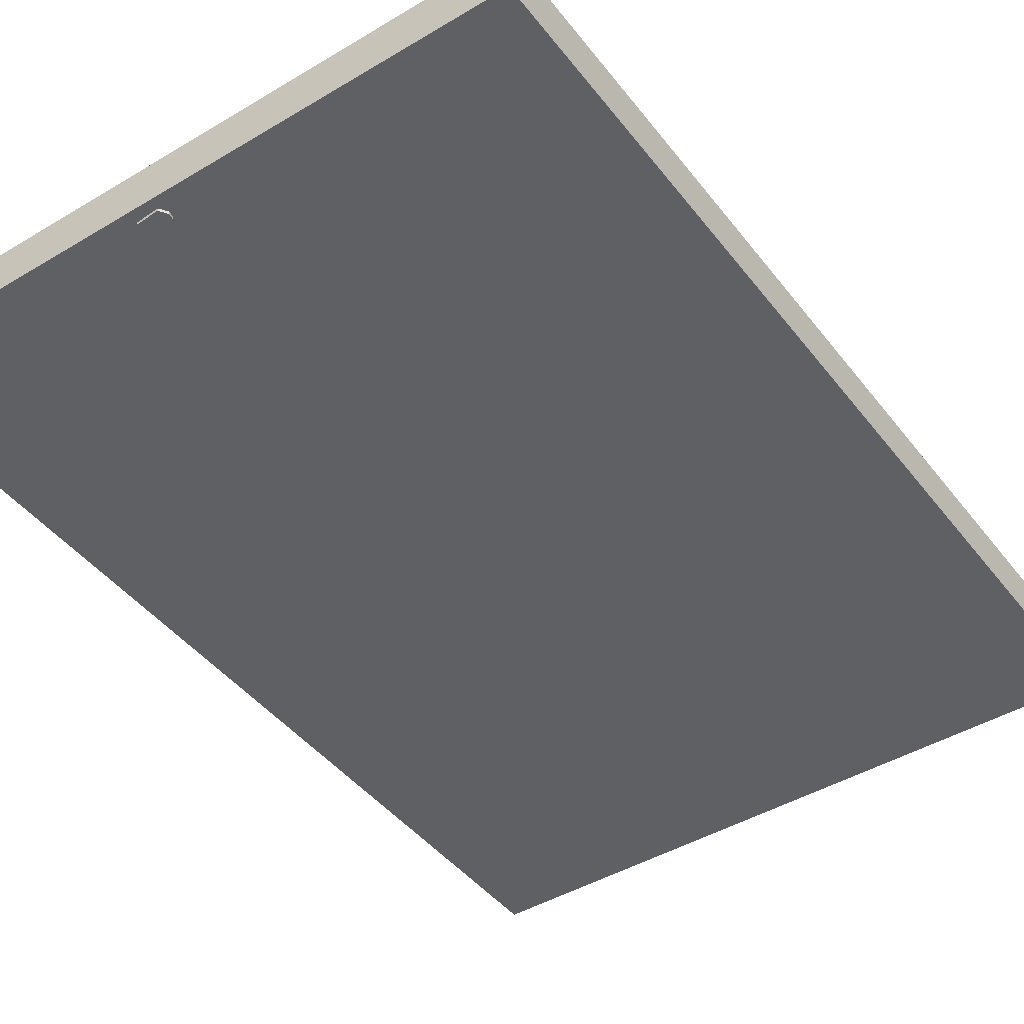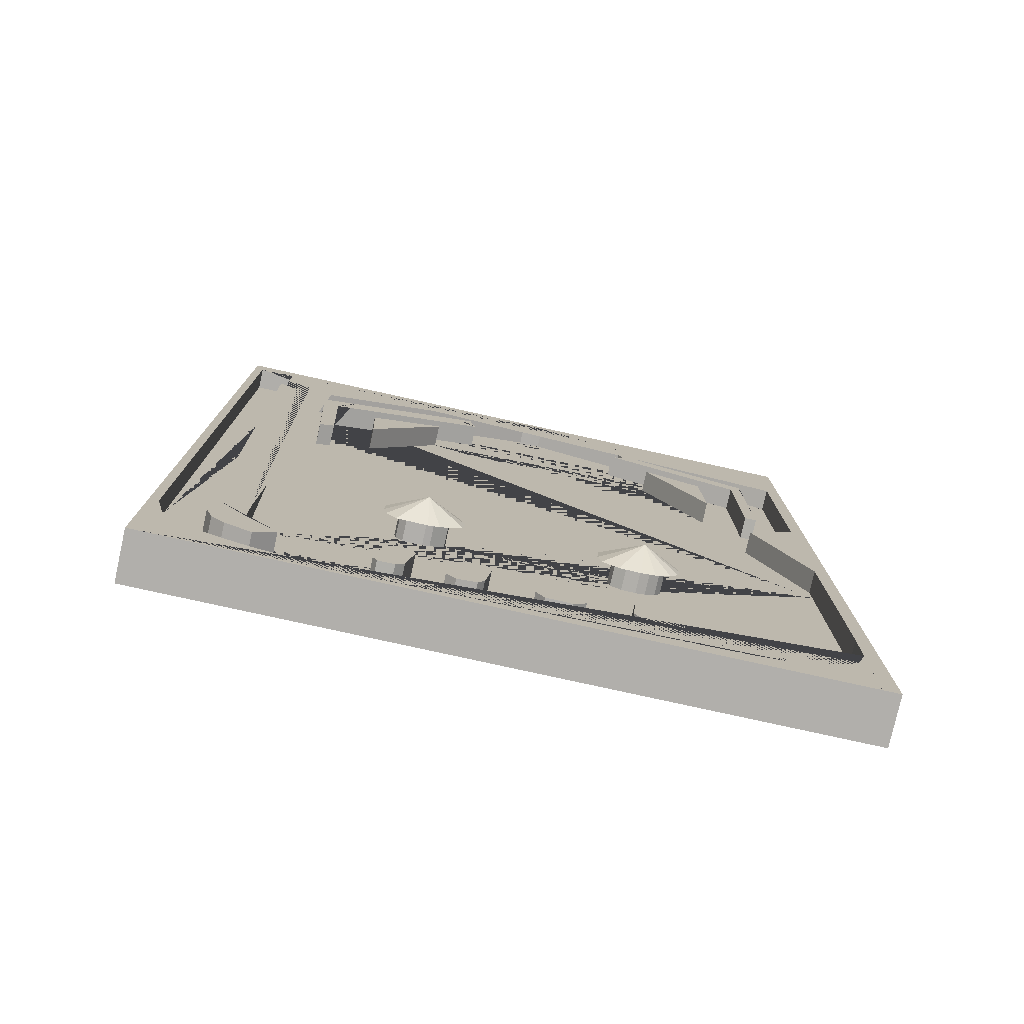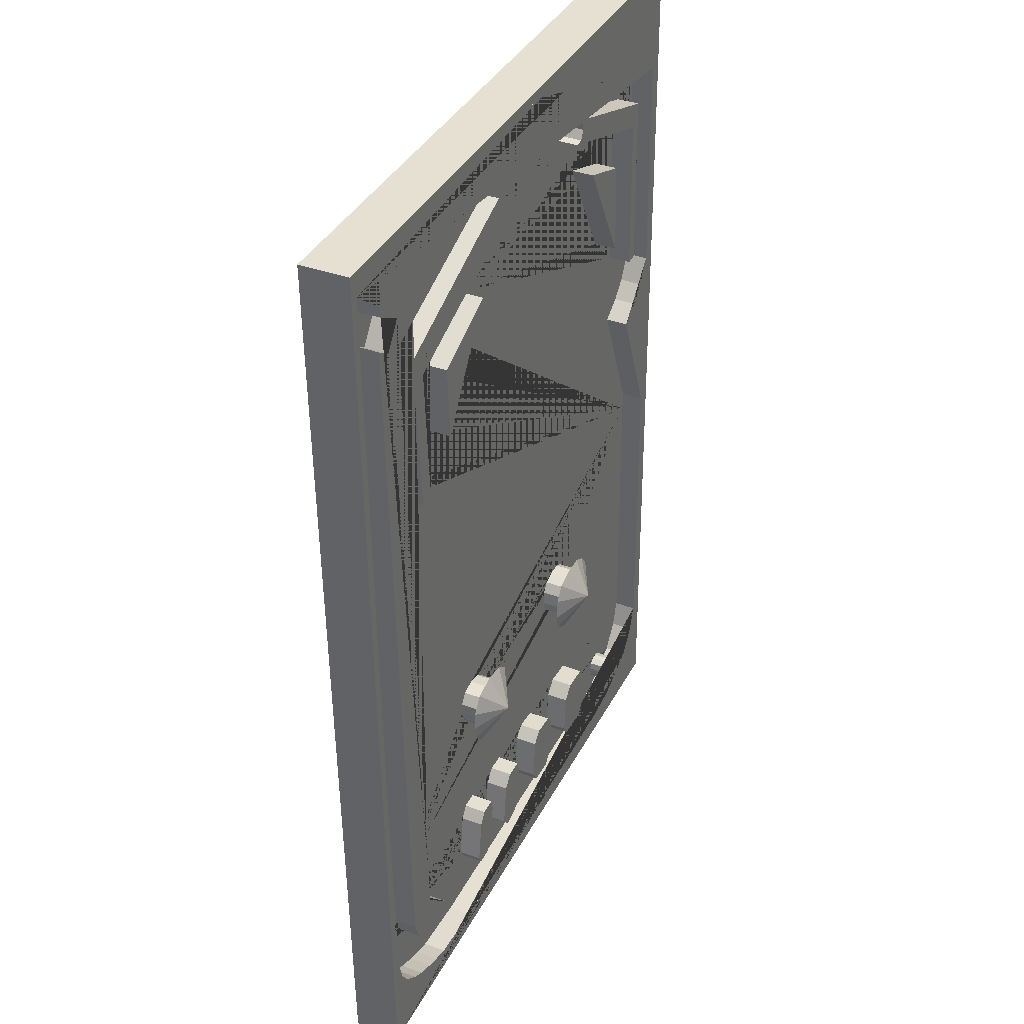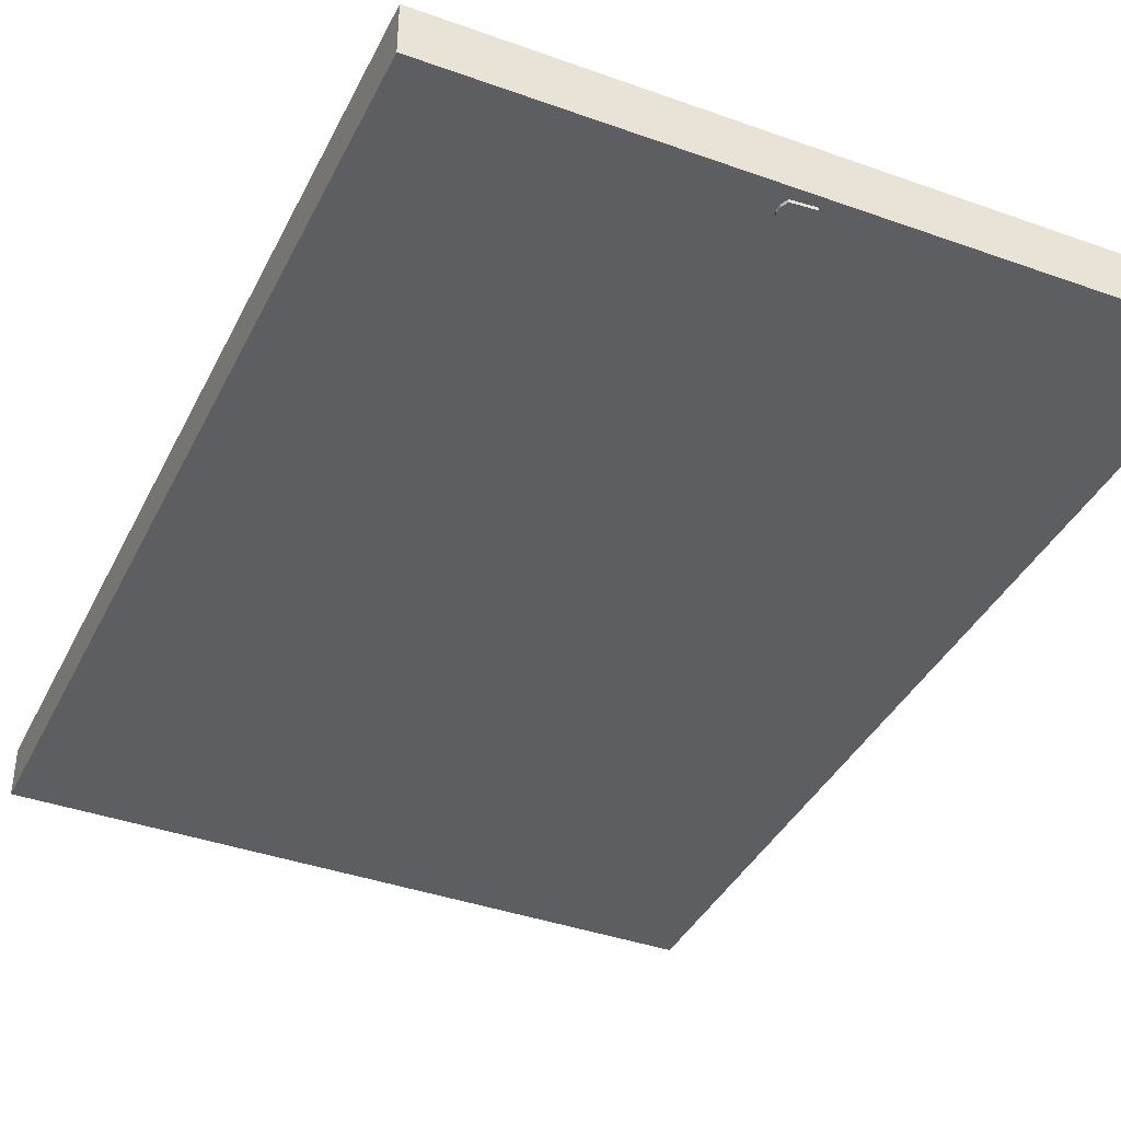
<metadata>
{"format":"obj","ext":"obj","renderer":"f3d","projection":"perspective","resolution":1024,"background":"white","views":[{"elev":-44.6,"azim":34.9,"up":"+Y"},{"elev":-77.6,"azim":167.4,"up":"+Z"},{"elev":38.2,"azim":115.2,"up":"+Z"},{"elev":-39.1,"azim":-24.1,"up":"+Y"}]}
</metadata>
<code>
o Cube
v 24.14 0.2473 -35.64
v 24.11 -0.3608 36.75
v -26.01 -0.2762 36.73
v -25.98 0.3319 -35.66
v 24.15 2.166 -35.62
v 24.11 1.558 36.77
v -26.01 1.643 36.75
v -25.98 2.251 -35.64
v 23.47 0.2485 -35.64
v 23.43 -0.3597 36.75
v 23.47 2.167 -35.62
v 23.44 1.559 36.77
v 24.14 2.053 -22.12
v 23.47 2.091 -26.5
v 23.46 2.054 -22.14
v -25.98 2.149 -23.53
v -25.98 2.153 -23.97
v 22.83 2.115 -29.27
v 22.06 2.127 -30.58
v 20.74 2.139 -31.69
v 19.68 2.146 -32.34
v 18.25 2.154 -32.96
v 17.16 2.159 -33.36
v 15.7 2.165 -33.82
v 10.98 2.176 -34.17
v -16.16 2.219 -33.83
v -18.69 2.22 -33.43
v -20.86 2.216 -32.56
v -22.68 2.211 -31.63
v -24.14 2.198 -29.68
v -24.88 0.3301 -35.66
v -24.92 -0.2781 36.73
v -24.88 2.249 -35.64
v -24.91 1.641 36.75
v -24.88 2.147 -23.5
v -24.81 2.181 -27.61
v -24.65 2.248 -35.64
v -3.853 1.617 35.39
v -24.89 1.991 -4.893
v -24.89 1.977 -3.297
v -24.9 1.856 11.11
v -24.91 1.709 28.63
v -25.99 1.999 -5.663
v -25.99 2 -5.797
v 17.7 2.065 -22.31
v 20.34 2.06 -22.23
v 23.44 1.574 34.95
v 20.29 2.093 -26.1
v 19.75 2.107 -27.72
v 18.75 2.117 -28.74
v 16.78 2.129 -29.72
v 15.24 2.118 -28.12
v 17.7 2.092 -25.56
v 20.56 1.578 35.07
v 20.59 1.599 32.61
v 20.61 1.605 31.84
v 18.48 1.62 30.57
v 19.87 1.633 28.65
v 21.08 1.624 29.5
v 18.22 1.864 1.479
v 18.34 1.789 10.38
v 19.53 1.737 16.32
v 19.95 1.695 21.32
v 20.12 1.657 25.75
v 19.81 1.64 27.83
v 16.37 1.635 29.13
v -1.923 1.608 36
v -2.824 1.609 36.08
v -3.628 1.612 35.89
v -21.87 1.695 29.65
v -23.8 1.871 9.151
v -22.56 1.879 7.918
v -20.87 1.885 6.861
v -22.04 1.837 12.86
v -21.98 1.726 25.95
v -22.06 1.719 26.83
v -10.88 1.668 30.69
v -11.24 1.677 29.74
v -10.83 1.682 29.06
v -10.18 1.681 28.97
v -21.11 1.731 25.2
v -21.1 1.835 12.83
v 11.96 1.673 25.49
v 14.01 1.656 27.18
v 2.738 1.659 29.04
v 9.284 1.648 29.08
v 5.061 1.64 30.78
v 3.279 1.638 31.46
v 3.87 1.643 30.71
v 3.867 1.649 29.94
v 3.283 1.652 29.73
v 16.03 1.766 13.57
v 16.68 1.66 26.11
v 15.3 1.678 24.2
v 14.88 1.763 14.22
v 7.927 1.708 22.16
v 9.48 1.695 23.44
v 6.06 1.687 24.97
v 11.6 1.748 16.64
v 11.82 1.699 22.4
v -18.01 1.805 15.8
v -17.83 1.742 23.22
v -13.21 1.721 24.9
v 6.592 2.143 -29.38
v 7.211 2.148 -30.07
v 8.432 2.146 -30.09
v 8.749 2.14 -29.42
v 8.228 2.11 -25.81
v 7.586 2.104 -24.89
v 6.247 2.106 -24.87
v 6.027 2.114 -25.84
v 3.373 2.12 -25.99
v 0.7824 2.126 -26.14
v 3.134 2.158 -30.46
v 3.843 2.15 -29.59
v 1.221 2.153 -29.41
v 1.689 2.158 -30.16
v 2.562 2.113 -25
v 1.09 2.116 -25.03
v -2.476 2.133 -26.33
v -5.877 2.14 -26.52
v -4.717 2.171 -30.47
v -2.811 2.168 -30.39
v -2.191 2.158 -29.37
v -5.645 2.165 -29.53
v -2.514 2.129 -25.91
v -3.404 2.124 -25.08
v -5.26 2.128 -25.21
v -5.917 2.136 -25.99
v -9.068 2.147 -26.71
v -12.91 2.155 -26.93
v -12.08 2.185 -30.55
v -9.332 2.179 -30.41
v -8.828 2.171 -29.55
v -12.76 2.177 -29.55
v -9.105 2.144 -26.27
v -10.08 2.137 -25.25
v -12.28 2.141 -25.36
v -12.94 2.15 -26.27
v -19.81 2.212 -32.27
v -19.19 2.211 -32.23
v -18.96 2.208 -31.95
v -18.8 2.204 -31.57
v -18.76 2.2 -31.03
v -18.85 2.195 -30.46
v -19.36 2.194 -30.2
v -19.84 2.194 -30.15
v -20.32 2.196 -30.3
v -20.58 2.2 -30.67
v -20.72 2.204 -31.14
v -20.7 2.208 -31.65
v -20.41 2.211 -31.98
v -20.24 2.212 -32.19
v 5.64 2.028 -15.51
v 7.107 2.025 -15.44
v 7.626 2.019 -14.85
v 7.746 2.013 -14.11
v 7.712 2.005 -13.19
v 7.145 1.999 -12.38
v 6.015 1.999 -12.11
v 4.903 2.002 -12.28
v 4.24 2.008 -12.82
v 3.973 2.015 -13.64
v 4.048 2.023 -14.51
v 4.747 2.026 -15.09
v 5.102 2.028 -15.38
v -11.59 2.057 -15.43
v -10.83 2.06 -15.95
v -10.12 2.06 -16.13
v -9.081 2.057 -16.02
v -8.279 2.051 -15.48
v -8.094 2.044 -14.66
v -8.196 2.035 -13.56
v -8.72 2.03 -12.81
v -9.616 2.029 -12.49
v -10.79 2.03 -12.47
v -11.49 2.035 -12.86
v -12.01 2.041 -13.49
v -12.1 2.046 -14.11
v -12.01 2.052 -14.82
v 24.14 3.797 -22.11
v 24.12 3.303 36.78
v -24.88 3.993 -35.63
v -25.97 3.995 -35.63
v -24.91 3.385 36.76
v -26.01 3.387 36.76
v -25.98 3.897 -23.96
v 24.15 3.911 -35.61
v 23.47 3.912 -35.61
v 23.44 3.304 36.78
v 23.44 3.319 34.97
v 23.47 3.835 -26.49
v 23.47 3.799 -22.13
v -25.99 3.745 -5.783
v -25.98 3.894 -23.52
v 22.83 3.86 -29.26
v 22.06 3.872 -30.56
v 20.75 3.883 -31.68
v 19.68 3.891 -32.32
v 18.26 3.898 -32.94
v 17.16 3.903 -33.35
v 15.71 3.91 -33.8
v 10.98 3.921 -34.15
v -16.16 3.964 -33.81
v -18.68 3.964 -33.41
v -20.86 3.961 -32.54
v -22.67 3.956 -31.62
v -24.13 3.942 -29.67
v -24.8 3.926 -27.6
v -24.64 3.993 -35.63
v -24.88 3.891 -23.49
v -24.91 3.454 28.64
v -24.66 3.987 -34.9
v -24.89 3.735 -4.879
v -24.89 3.722 -3.283
v -24.9 3.601 11.12
v -25.99 3.743 -5.649
v 17.7 3.81 -22.29
v 20.34 3.805 -22.22
v 20.29 3.837 -26.09
v 19.75 3.852 -27.7
v 18.76 3.862 -28.73
v 16.78 3.874 -29.71
v 15.25 3.863 -28.1
v 17.7 3.837 -25.54
v 20.56 3.323 35.08
v 20.6 3.343 32.62
v 20.61 3.35 31.85
v 18.49 3.364 30.58
v 19.88 3.378 28.66
v 21.08 3.369 29.51
v 18.22 3.609 1.494
v 18.34 3.534 10.4
v 19.54 3.482 16.34
v 19.95 3.439 21.33
v 20.13 3.402 25.77
v 19.81 3.385 27.85
v 16.37 3.38 29.14
v -1.92 3.353 36.02
v -2.821 3.354 36.1
v -3.625 3.357 35.9
v -21.86 3.44 29.67
v -23.8 3.615 9.165
v -22.56 3.624 7.933
v -20.87 3.63 6.875
v -22.04 3.581 12.87
v -21.98 3.471 25.96
v -22.05 3.464 26.84
v -10.88 3.413 30.7
v -11.23 3.421 29.76
v -10.82 3.426 29.07
v -10.18 3.426 28.98
v -21.11 3.476 25.21
v -21.1 3.58 12.85
v 11.96 3.418 25.5
v 14.02 3.4 27.2
v 2.741 3.403 29.06
v 9.287 3.392 29.1
v 5.064 3.385 30.79
v 3.282 3.382 31.47
v 3.873 3.388 30.72
v 3.87 3.394 29.95
v 3.286 3.397 29.74
v 16.03 3.511 13.58
v 16.68 3.405 26.13
v 15.3 3.423 24.22
v 14.88 3.508 14.23
v 7.93 3.453 22.18
v 9.483 3.439 23.46
v 6.063 3.432 24.99
v 11.6 3.493 16.65
v 11.82 3.444 22.41
v -18.01 3.55 15.82
v -17.83 3.487 23.23
v -13.2 3.465 24.91
v 6.595 3.888 -29.36
v 7.214 3.893 -30.05
v 8.435 3.891 -30.08
v 8.752 3.885 -29.4
v 8.231 3.855 -25.8
v 7.589 3.848 -24.88
v 6.25 3.851 -24.86
v 6.03 3.859 -25.82
v 3.376 3.865 -25.98
v 0.7854 3.87 -26.12
v 3.137 3.903 -30.45
v 3.846 3.894 -29.58
v 1.224 3.897 -29.39
v 1.692 3.903 -30.15
v 2.565 3.858 -24.98
v 1.093 3.861 -25.02
v -2.473 3.877 -26.31
v -5.874 3.885 -26.51
v -4.714 3.916 -30.45
v -2.808 3.912 -30.37
v -2.188 3.902 -29.35
v -5.642 3.91 -29.51
v -2.511 3.874 -25.9
v -3.401 3.869 -25.06
v -5.257 3.873 -25.2
v -5.914 3.88 -25.98
v -9.065 3.892 -26.69
v -12.9 3.9 -26.91
v -12.08 3.929 -30.54
v -9.329 3.923 -30.4
v -8.825 3.915 -29.53
v -12.76 3.922 -29.54
v -9.102 3.888 -26.25
v -10.08 3.881 -25.24
v -12.28 3.886 -25.35
v -12.94 3.895 -26.25
v -19.8 3.957 -32.26
v -19.19 3.955 -32.21
v -18.96 3.952 -31.93
v -18.8 3.949 -31.56
v -18.76 3.944 -31.01
v -18.85 3.94 -30.44
v -19.36 3.938 -30.19
v -19.84 3.939 -30.13
v -20.32 3.941 -30.28
v -20.58 3.944 -30.66
v -20.72 3.949 -31.13
v -20.69 3.953 -31.64
v -20.41 3.955 -31.97
v -20.24 3.957 -32.17
v 5.643 3.773 -15.5
v 7.11 3.77 -15.43
v 7.629 3.764 -14.83
v 7.749 3.758 -14.1
v 7.715 3.75 -13.18
v 7.148 3.744 -12.36
v 6.018 3.744 -12.1
v 4.905 3.747 -12.26
v 4.243 3.753 -12.8
v 3.976 3.76 -13.63
v 4.051 3.767 -14.5
v 4.75 3.771 -15.07
v 5.105 3.773 -15.36
v -11.58 3.801 -15.42
v -10.83 3.804 -15.93
v -10.12 3.805 -16.12
v -9.078 3.802 -16
v -8.276 3.796 -15.46
v -8.092 3.789 -14.65
v -8.193 3.78 -13.55
v -8.717 3.774 -12.8
v -9.613 3.773 -12.48
v -10.79 3.775 -12.45
v -11.49 3.779 -12.85
v -12 3.786 -13.47
v -12.1 3.791 -14.09
v -12.01 3.797 -14.8
v -3.87 1.621 34.88
v -3.691 1.624 34.54
v -3.315 1.624 34.38
v -2.857 1.624 34.37
v -2.359 1.622 34.43
v -1.819 1.62 34.63
v -1.582 1.616 35.03
v -1.535 1.612 35.43
v -3.632 -0.5282 35.87
v -3.857 -0.5237 35.37
v -3.874 -0.5193 34.86
v -3.695 -0.5168 34.52
v -3.318 -0.5161 34.36
v -2.861 -0.5167 34.35
v -2.363 -0.5181 34.41
v -1.823 -0.5207 34.62
v -1.585 -0.5245 35.01
v -1.538 -0.5279 35.42
v -1.927 -0.532 35.98
v -11.58 3.801 -15.42
v -10.83 3.804 -15.93
v -10.12 3.805 -16.12
v -9.078 3.802 -16
v -8.276 3.796 -15.46
v -8.092 3.789 -14.65
v -8.193 3.78 -13.55
v -8.717 3.774 -12.8
v -9.613 3.773 -12.48
v -10.79 3.775 -12.45
v -11.49 3.779 -12.85
v -12 3.786 -13.47
v -12.1 3.791 -14.09
v -12.01 3.797 -14.8
v -12.32 3.808 -16.02
v -11.16 3.812 -16.81
v -10.07 3.813 -17.09
v -8.475 3.809 -16.92
v -7.242 3.8 -16.09
v -6.959 3.789 -14.84
v -7.116 3.775 -13.15
v -7.92 3.766 -12
v -9.295 3.765 -11.51
v -11.1 3.767 -11.47
v -12.18 3.774 -12.07
v -12.97 3.784 -13.03
v -13.11 3.792 -13.98
v -12.97 3.801 -15.08
v 5.522 3.756 -16.39
v 7.861 3.751 -16.28
v 8.687 3.742 -15.33
v 8.879 3.732 -14.16
v 8.825 3.719 -12.69
v 7.921 3.71 -11.4
v 6.119 3.709 -10.97
v 4.346 3.715 -11.23
v 3.29 3.724 -12.1
v 2.865 3.735 -13.41
v 2.984 3.747 -14.8
v 4.099 3.753 -15.71
v 4.665 3.756 -16.18
v -10.2 5.315 -14.28
v 5.854 5.26 -13.88
f 44 43 217 194
f 100 99 271 272
f 371 370 369 368 367 366 365 364 363 362 361
f 117 116 288 289
f 116 113 285 288
f 112 115 287 284
f 115 114 286 287
f 104 111 283 276
f 111 110 282 283
f 140 153 325 312
f 110 109 281 282
f 109 108 280 281
f 152 151 323 324
f 284 287 286 289 288 285
f 285 291 290 284
f 292 296 295 294 297 293
f 293 301 300 299 298 292
f 316 315 314 313 312 325 324 323 322 321 320 319 318 317
f 114 117 289 286
f 118 112 284 290
f 119 118 290 291
f 113 119 291 285
f 123 122 294 295
f 124 123 295 296
f 120 124 296 292
f 125 121 293 297
f 122 125 297 294
f 126 120 292 298
f 127 126 298 299
f 128 127 299 300
f 129 128 300 301
f 121 129 301 293
f 133 132 304 305
f 134 133 305 306
f 130 134 306 302
f 135 131 303 307
f 132 135 307 304
f 136 130 302 308
f 137 136 308 309
f 138 137 309 310
f 139 138 310 311
f 131 139 311 303
f 142 141 313 314
f 143 142 314 315
f 144 143 315 316
f 145 144 316 317
f 146 145 317 318
f 147 146 318 319
f 148 147 319 320
f 105 104 276 277
f 149 148 320 321
f 106 105 277 278
f 150 149 321 322
f 107 106 278 279
f 151 150 322 323
f 108 107 279 280
f 1 5 13 6 2
f 32 34 7 3
f 3 7 43 44 16 17 8 4
f 33 31 4 8
f 5 1 9 11
f 2 6 12 10
f 11 37 210 189
f 161 160 332 333
f 77 78 250 249
f 11 9 31 33 37
f 10 12 34 32
f 9 10 32 31
f 36 30 208 209
f 160 159 331 332
f 76 77 249 248
f 159 158 330 331
f 75 76 248 247
f 158 157 329 330
f 74 75 247 246
f 157 156 328 329
f 156 155 327 328
f 54 55 227 226
f 155 154 326 327
f 34 12 190 185
f 65 66 238 237
f 37 33 183 210
f 73 40 215 245
f 72 73 245 244
f 189 210 213 209 208 207 206 205 204 203 202 201 200 199 198 197 196 192
f 188 189 192 181
f 211 195 194 214
f 181 193 191 190 182
f 193 181 192
f 211 209 187 195
f 209 213 210 183 184 187
f 219 220 221 222 223 224 225 218
f 214 194 217 215
f 215 217 186 185 212 216
f 191 226 227 238 239 240 241 242 212 185 190
f 216 243 244 245 215
f 218 232 233 234 235 236 237 238 227 228 229 230 231 219
f 248 249 250 251 252 253 254 246 247
f 255 257 258 256
f 257 263 262 261 260 259 258
f 256 265 264 267 266 255
f 268 270 269
f 269 272 271 268
f 273 274 275
f 78 79 251 250
f 162 161 333 334
f 35 36 209 211
f 79 80 252 251
f 163 162 334 335
f 80 81 253 252
f 164 163 335 336
f 81 82 254 253
f 165 164 336 337
f 39 35 211 214
f 166 165 337 338
f 40 39 214 215
f 154 166 338 326
f 42 41 216 212
f 6 13 181 182
f 43 7 186 217
f 33 8 184 183
f 168 167 339 340
f 7 34 185 186
f 169 168 340 341
f 8 17 187 184
f 170 169 341 342
f 86 84 256 258
f 171 170 342 343
f 15 47 191 193
f 83 85 257 255
f 172 171 343 344
f 46 48 220 219
f 5 11 189 188
f 87 86 258 259
f 173 172 344 345
f 48 49 221 220
f 12 6 182 190
f 88 87 259 260
f 174 173 345 346
f 49 50 222 221
f 89 88 260 261
f 175 174 346 347
f 50 51 223 222
f 90 89 261 262
f 176 175 347 348
f 51 52 224 223
f 91 90 262 263
f 177 176 348 349
f 52 53 225 224
f 85 91 263 257
f 178 177 349 350
f 53 45 218 225
f 13 5 188 181
f 93 92 264 265
f 179 178 350 351
f 84 93 265 256
f 180 179 351 352
f 14 15 193 192
f 94 83 255 266
f 167 180 352 339
f 47 54 226 191
f 16 44 194 195
f 95 94 266 267
f 55 56 228 227
f 17 16 195 187
f 92 95 267 264
f 56 57 229 228
f 18 14 192 196
f 57 58 230 229
f 19 18 196 197
f 58 59 231 230
f 20 19 197 198
f 98 97 269 270
f 59 46 219 231
f 21 20 198 199
f 96 98 270 268
f 45 60 232 218
f 22 21 199 200
f 60 61 233 232
f 23 22 200 201
f 97 100 272 269
f 61 62 234 233
f 24 23 201 202
f 99 96 268 271
f 62 63 235 234
f 25 24 202 203
f 101 102 274 273
f 63 64 236 235
f 26 25 203 204
f 102 103 275 274
f 64 65 237 236
f 27 26 204 205
f 103 101 273 275
f 66 67 239 238
f 28 27 205 206
f 67 68 240 239
f 29 28 206 207
f 68 69 241 240
f 30 29 207 208
f 69 70 242 241
f 70 42 212 242
f 41 71 243 216
f 71 72 244 243
f 357 356 366 367
f 354 353 363 364
f 67 360 370 371
f 358 357 367 368
f 355 354 364 365
f 69 67 371 361
f 38 69 361 362
f 359 358 368 369
f 356 355 365 366
f 353 38 362 363
f 360 359 369 370
f 283 282 281 280 279 278 277 276
f 302 306 305 304 307 303
f 303 311 310 309 308 302
f 389 388 413
f 404 403 414
f 397 396 413
f 412 411 414
f 390 389 413
f 405 404 414
f 398 397 413
f 400 412 414
f 391 390 413
f 406 405 414
f 399 398 413
f 392 391 413
f 407 406 414
f 386 399 413
f 393 392 413
f 408 407 414
f 401 400 414
f 394 393 413
f 409 408 414
f 387 386 413
f 402 401 414
f 395 394 413
f 410 409 414
f 388 387 413
f 403 402 414
f 396 395 413
f 411 410 414
f 15 46 59 58 57 56 55 47
f 14 18 19 20 144 145 146 147 148 149 150 29 30 36 131 135 132 133 134 130 121 125 122 123 124 120 113 116 117 114 115 112 111 104 105 106 107 52 51 50 49 48 46 15
f 42 76 75 74 82 101 103 98 96 39 40 73 72 71 41
f 39 96 99 100 97 83 94 95 92 93 84 66 65 64 63 62 61 60 45 157 158 159 160 161 162 163
f 47 55 54
f 66 86 87 88 89 90 91 85 80 79 78 77 76 42 70 69 38 353 354 355 356 357 358 359 360 67
f 84 86 66
f 98 103 102 101 82 81 80 85 83 97
f 52 107 108 109 110 111 112 118 119 113 120 126 127 128 129 121 130 136 137 138 139 131 36 35 45 53
f 29 150 151 152 153 140 141 142 143 144 20 21 22 23 24 25 26 27 28
f 45 35 39 179 180 167 168 169 170 171 172 164 165 166 154 155 156 157
f 164 172 173 174 175 176 177 178 179 39 163
f 31 32 3 4
f 1 2 10 9
f 153 152 324 325
f 329 328 327 326 338 337 336 335 334 333 332 331 330
f 346 345 378 379
f 82 74 246 254
f 141 140 312 313
f 69 68 67
f 384 383 382 381 380 379 378 377 376 375 374 373 372 385
f 347 346 379 380
f 340 339 372 373
f 348 347 380 381
f 341 340 373 374
f 349 348 381 382
f 342 341 374 375
f 350 349 382 383
f 343 342 375 376
f 351 350 383 384
f 344 343 376 377
f 352 351 384 385
f 345 344 377 378
f 339 352 385 372
f 398 399 386 387 388 389 390 391 392 393 394 395 396 397
f 403 404 405 406 407 408 409 410 411 412 400 401 402

</code>
